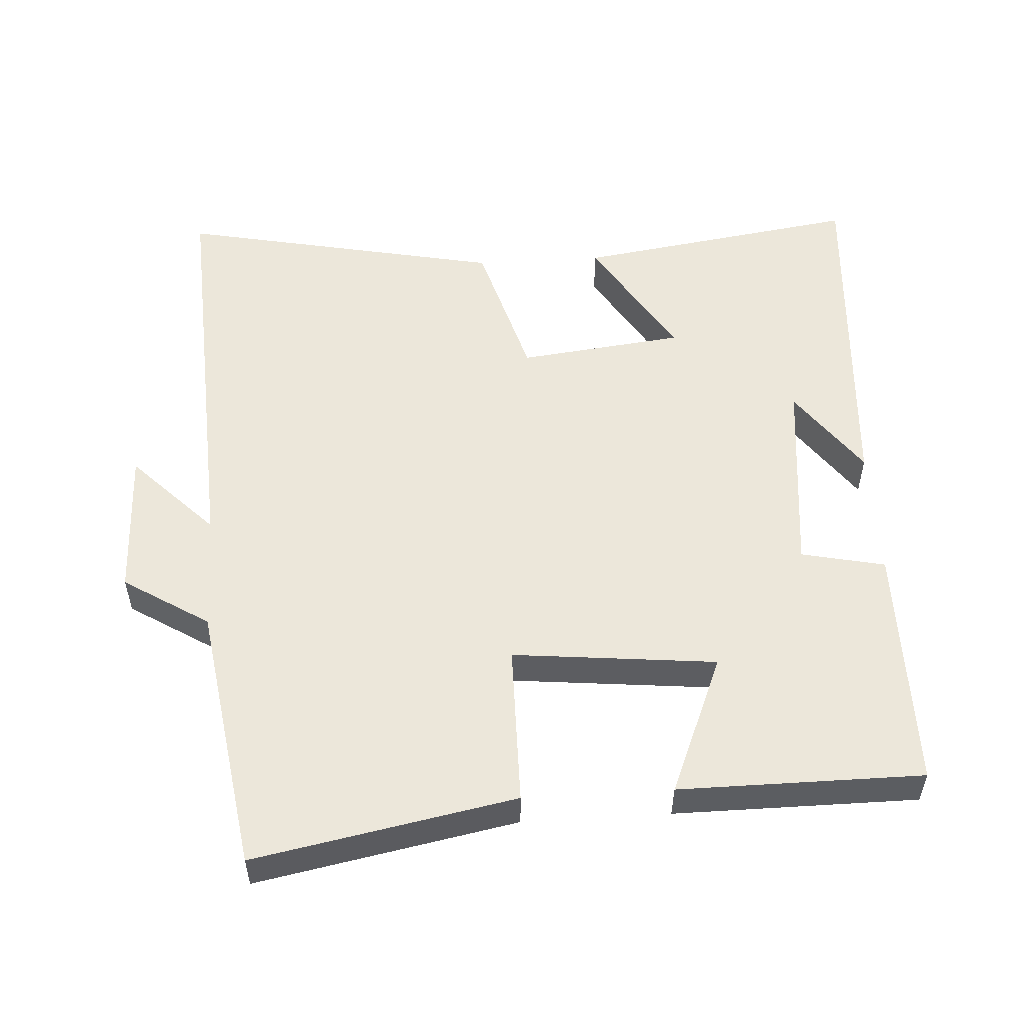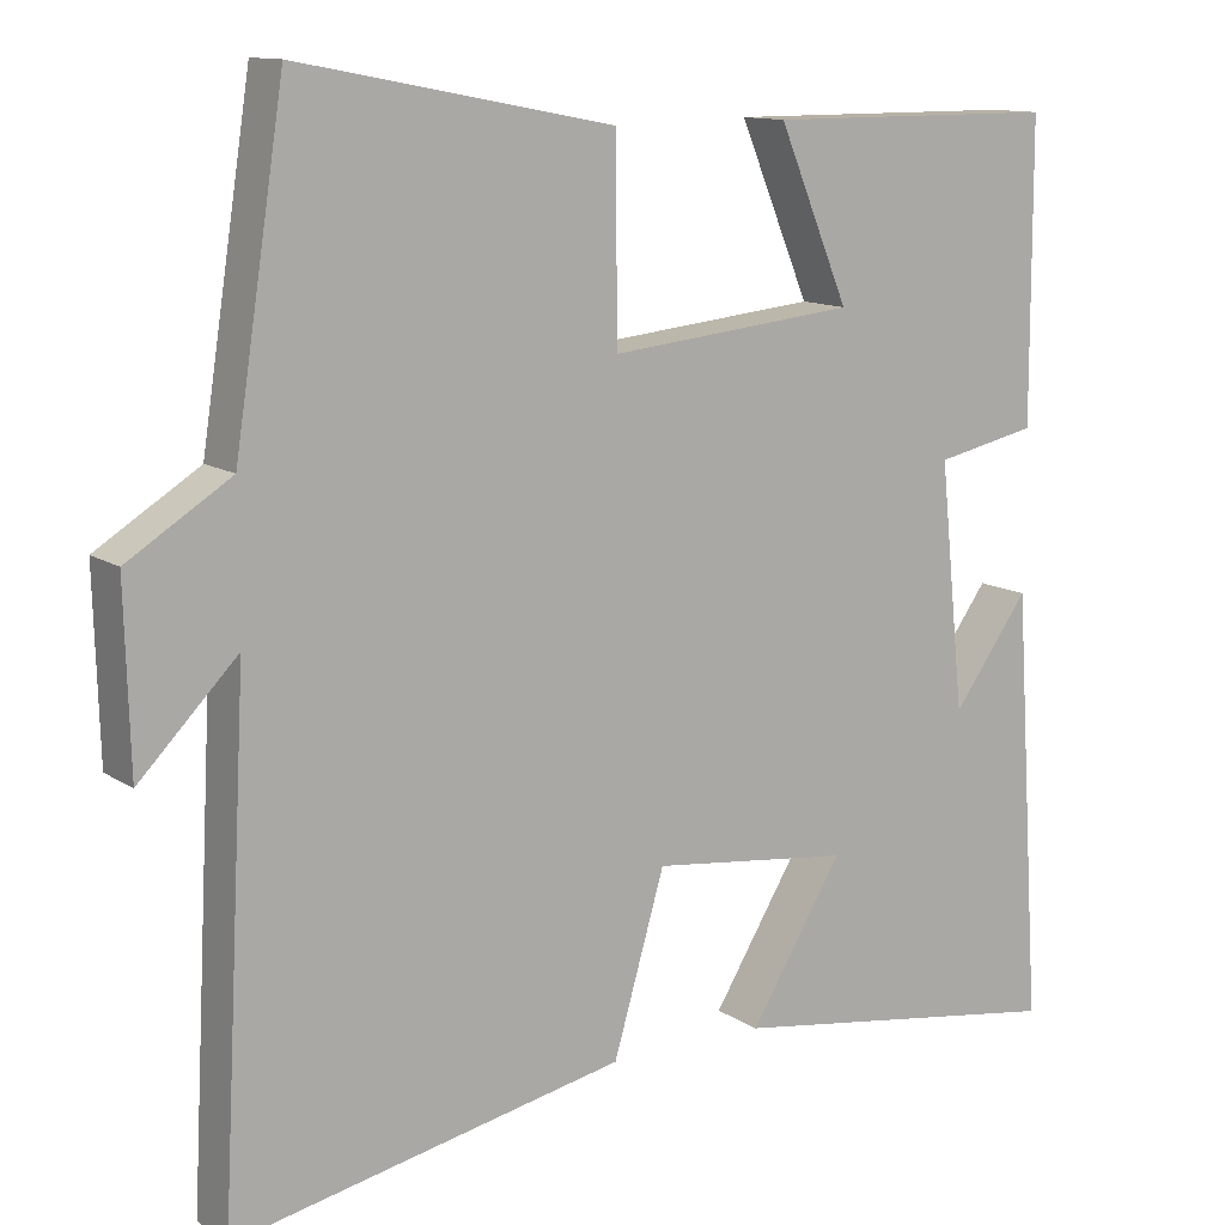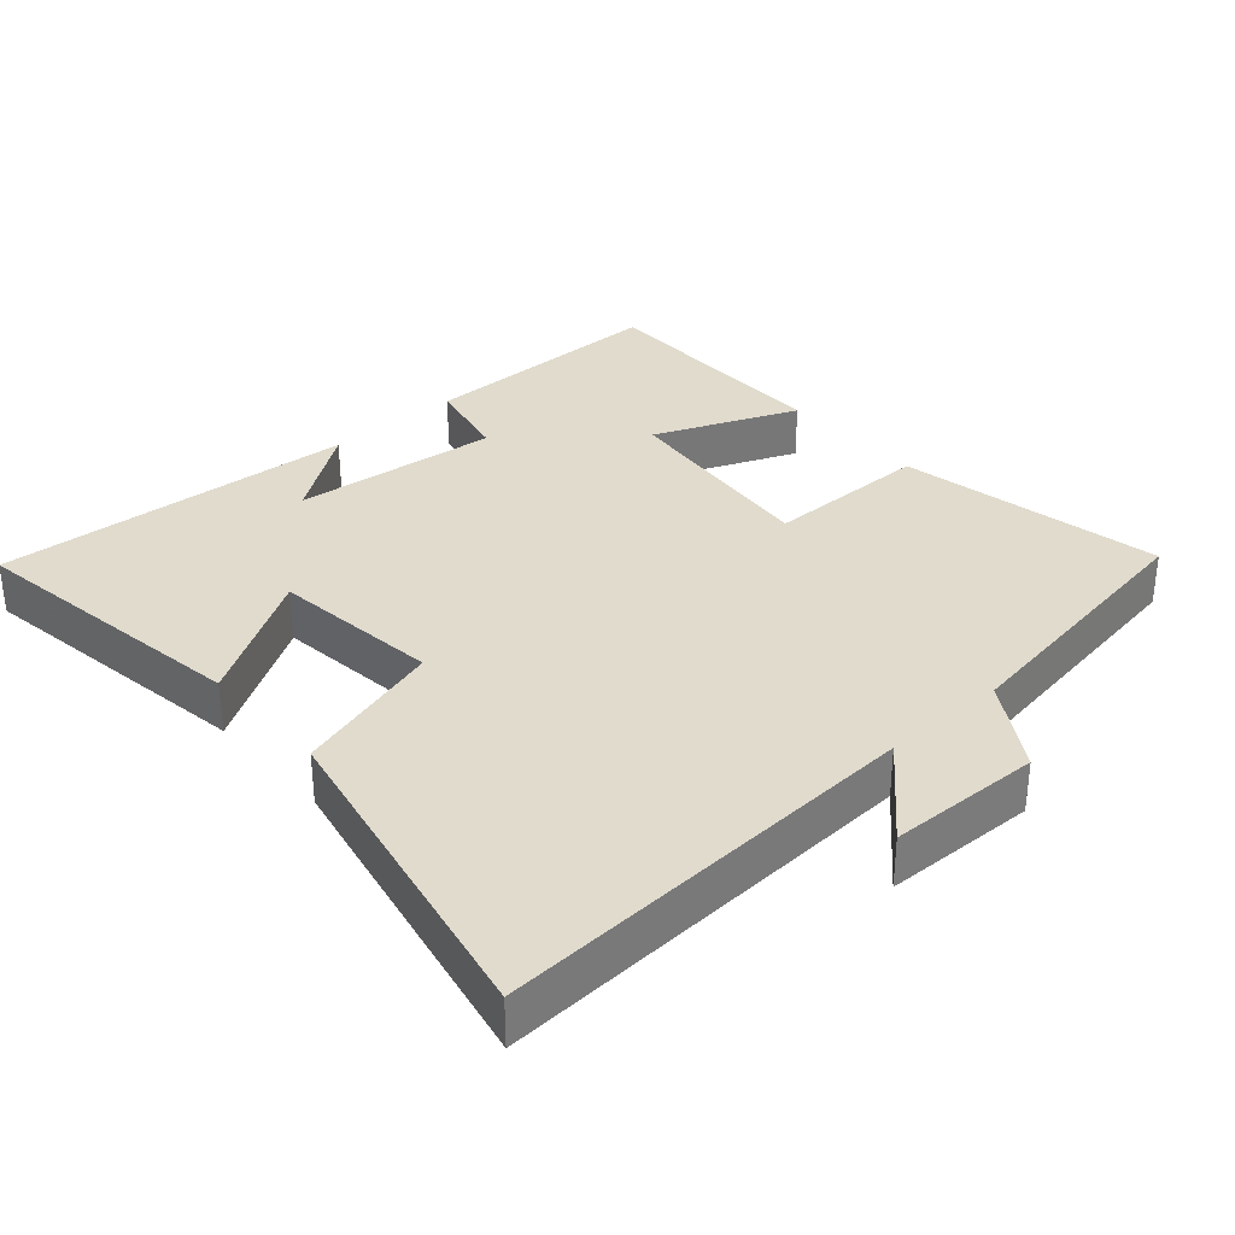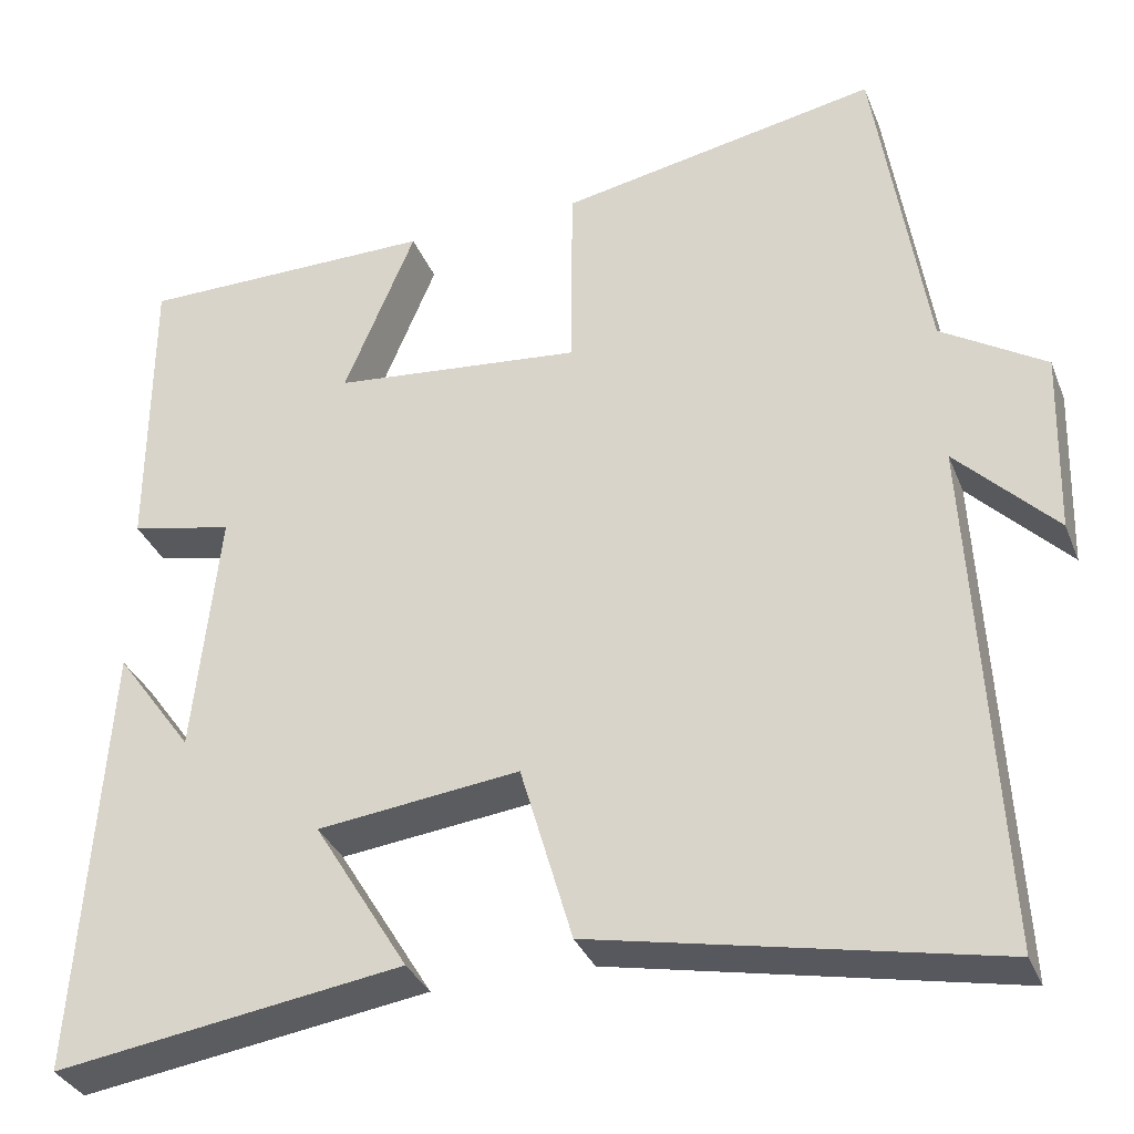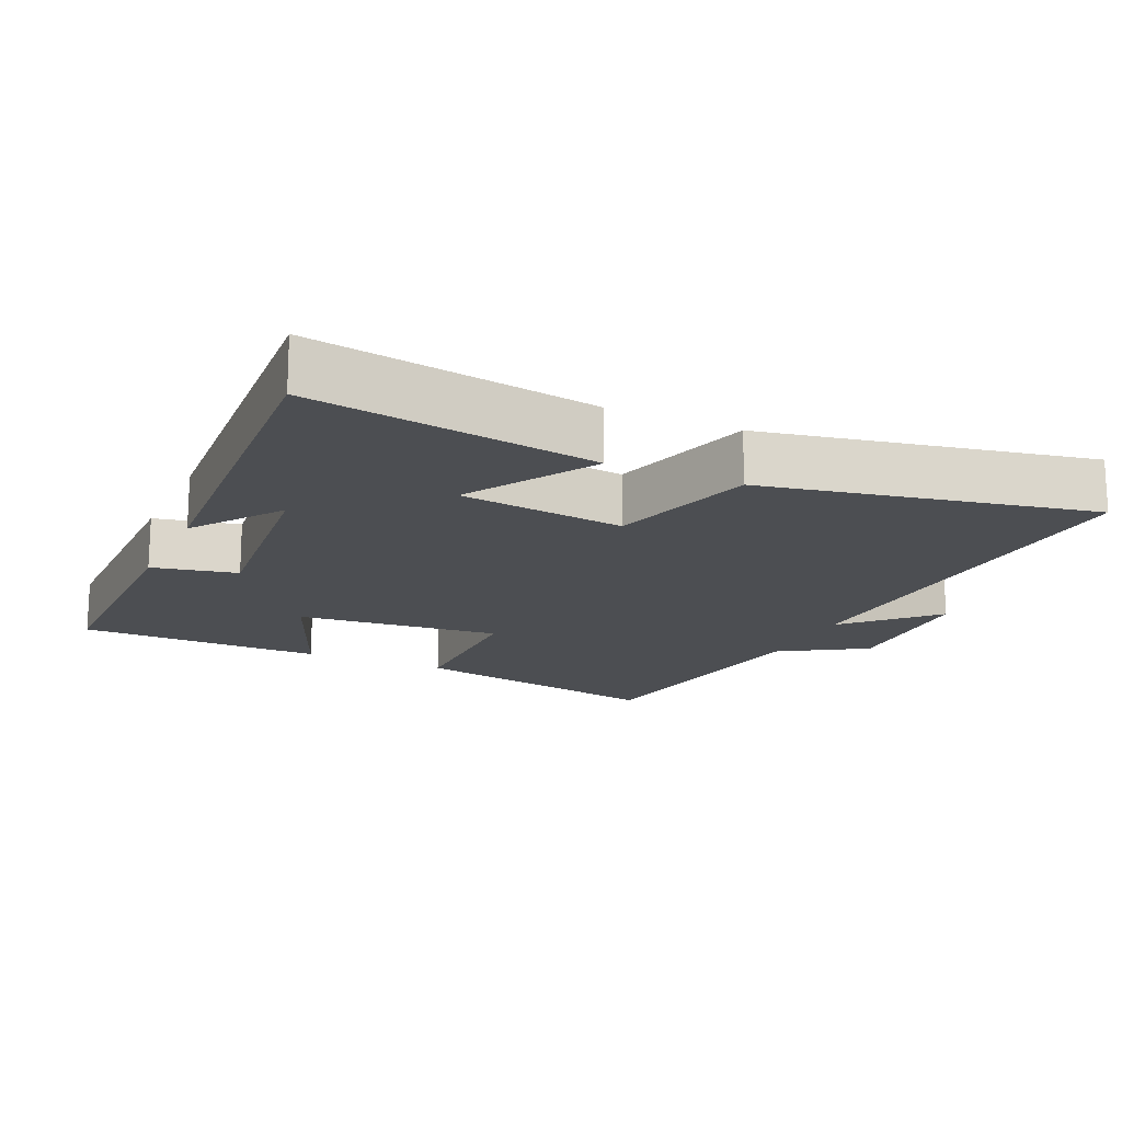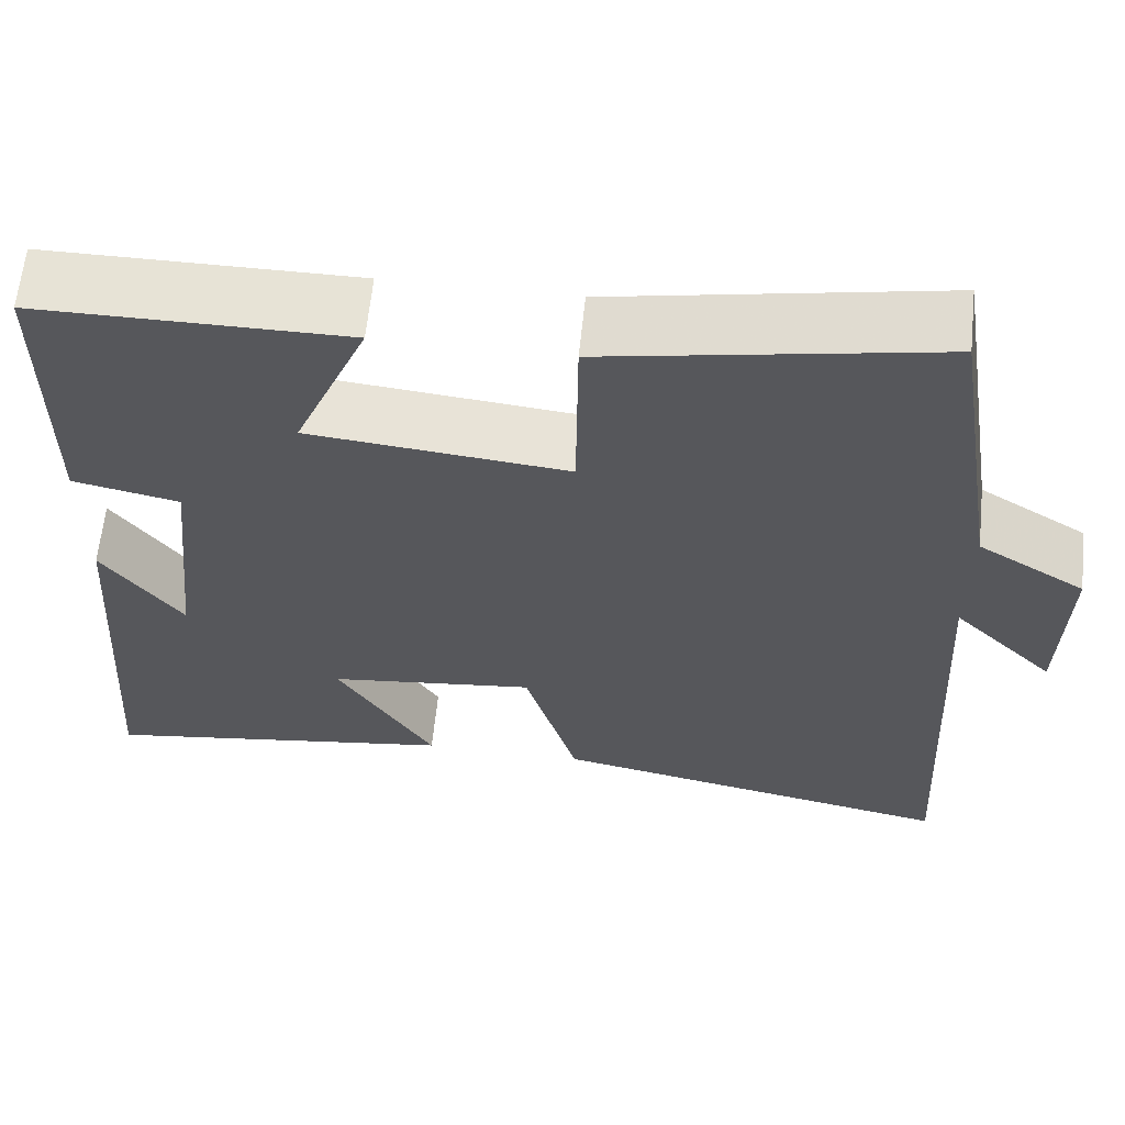
<metadata>
{"format":"obj","ext":"obj","renderer":"f3d","projection":"perspective","resolution":1024,"background":"white","views":[{"elev":53.7,"azim":-3.5,"up":"+Y"},{"elev":12.1,"azim":-33.8,"up":"+Z"},{"elev":33.3,"azim":-131.5,"up":"+Y"},{"elev":-33.5,"azim":-160.3,"up":"+Z"},{"elev":-16.8,"azim":155.3,"up":"+Y"},{"elev":62.7,"azim":-174.1,"up":"+Z"}]}
</metadata>
<code>
v 0.499 0.07 0.499
v 0.5 0.07 0.144
v 0.379 0.07 0.118
v 0.409 0.07 -0.174
v 0.5 0.07 -0.048
v 0.534 0.07 -0.561
v 0.124 0.07 -0.5
v 0.235 0.07 -0.318
v -0.003 0.07 -0.29
v -0.064 0.07 -0.5
v -0.532 0.07 -0.596
v -0.5 0.07 0.01
v -0.617 0.07 -0.109
v -0.623 0.07 0.107
v -0.5 0.07 0.184
v -0.44 0.07 0.572
v -0.064 0.07 0.5
v -0.062 0.07 0.268
v 0.232 0.07 0.298
v 0.148 0.07 0.5
v 0.499 0 0.499
v 0.5 0 0.144
v 0.379 0 0.118
v 0.409 0 -0.174
v 0.5 0 -0.048
v 0.534 0 -0.561
v 0.124 0 -0.5
v 0.235 0 -0.318
v -0.003 0 -0.29
v -0.064 0 -0.5
v -0.532 0 -0.596
v -0.5 0 0.01
v -0.617 0 -0.109
v -0.623 0 0.107
v -0.5 0 0.184
v -0.44 0 0.572
v -0.064 0 0.5
v -0.062 0 0.268
v 0.232 0 0.298
v 0.148 0 0.5
f 19 20 1 2
f 18 19 2 3
f 15 16 17 18
f 15 18 3 4
f 12 13 14 15
f 12 15 4
f 9 10 11 12
f 8 9 12 4
f 7 8 4
f 6 7 4
f 4 5 6
f 22 21 40 39
f 23 22 39 38
f 38 37 36 35
f 24 23 38 35
f 35 34 33 32
f 24 35 32
f 32 31 30 29
f 24 32 29 28
f 24 28 27
f 24 27 26
f 26 25 24
f 1 21 22 2
f 2 22 23 3
f 3 23 24 4
f 4 24 25 5
f 5 25 26 6
f 6 26 27 7
f 7 27 28 8
f 8 28 29 9
f 9 29 30 10
f 10 30 31 11
f 11 31 32 12
f 12 32 33 13
f 13 33 34 14
f 14 34 35 15
f 15 35 36 16
f 16 36 37 17
f 17 37 38 18
f 18 38 39 19
f 19 39 40 20
f 20 40 21 1

</code>
